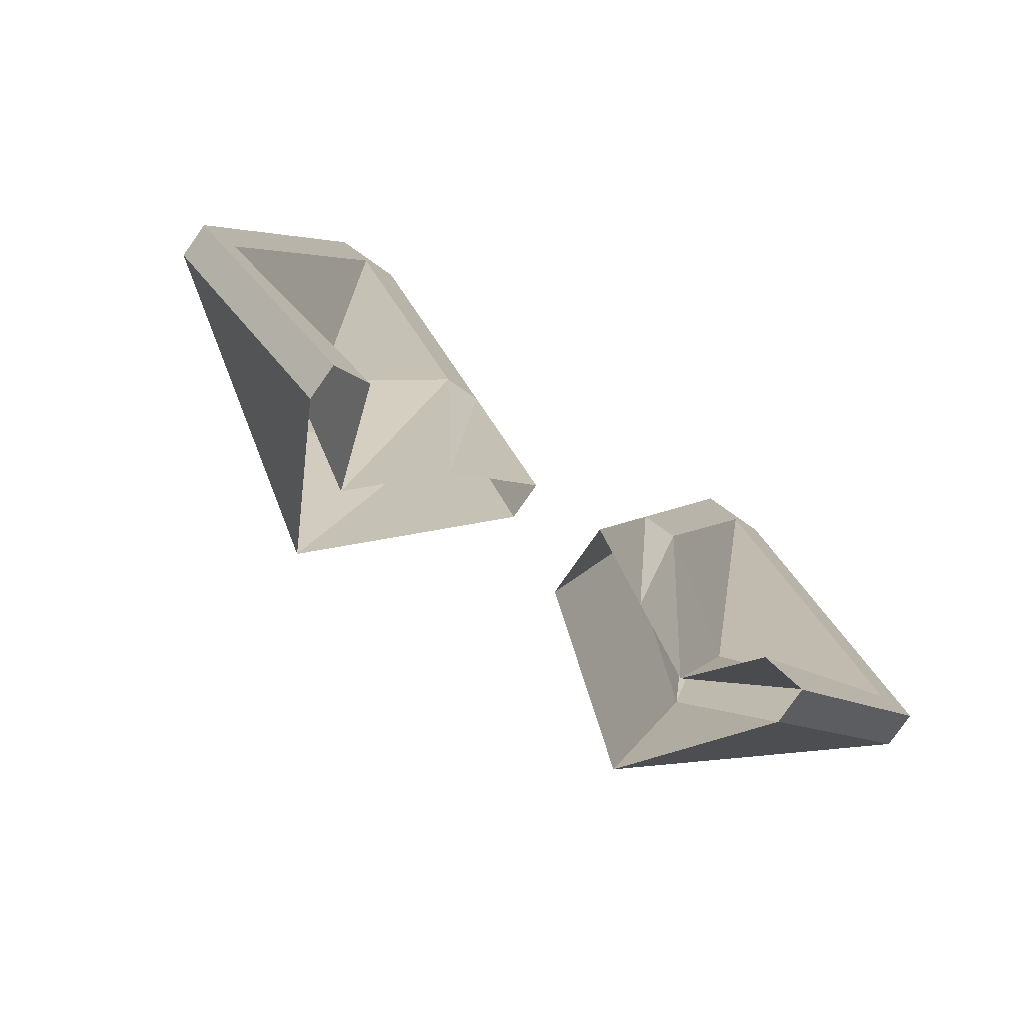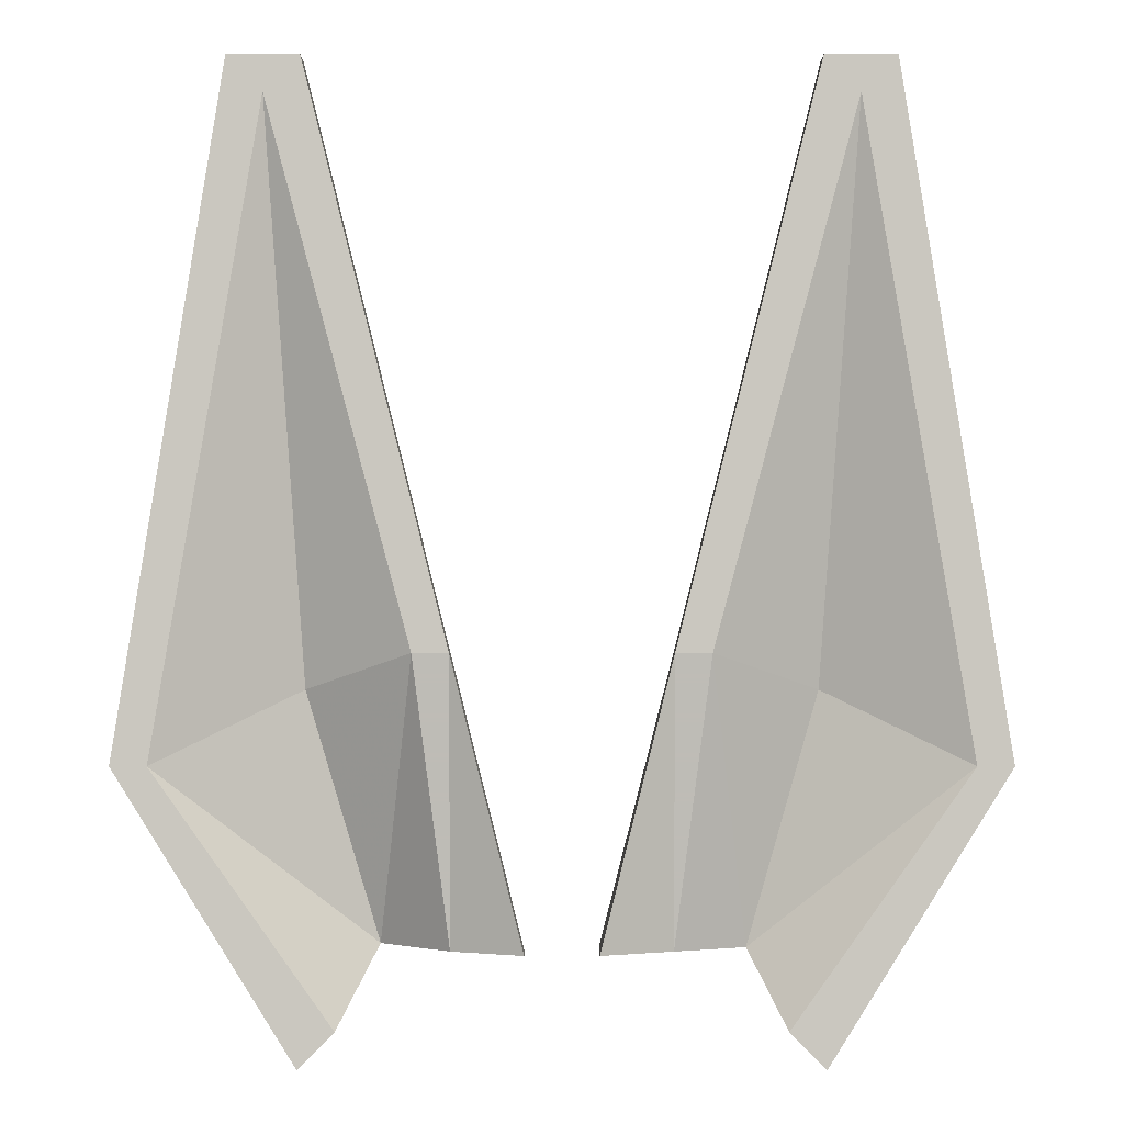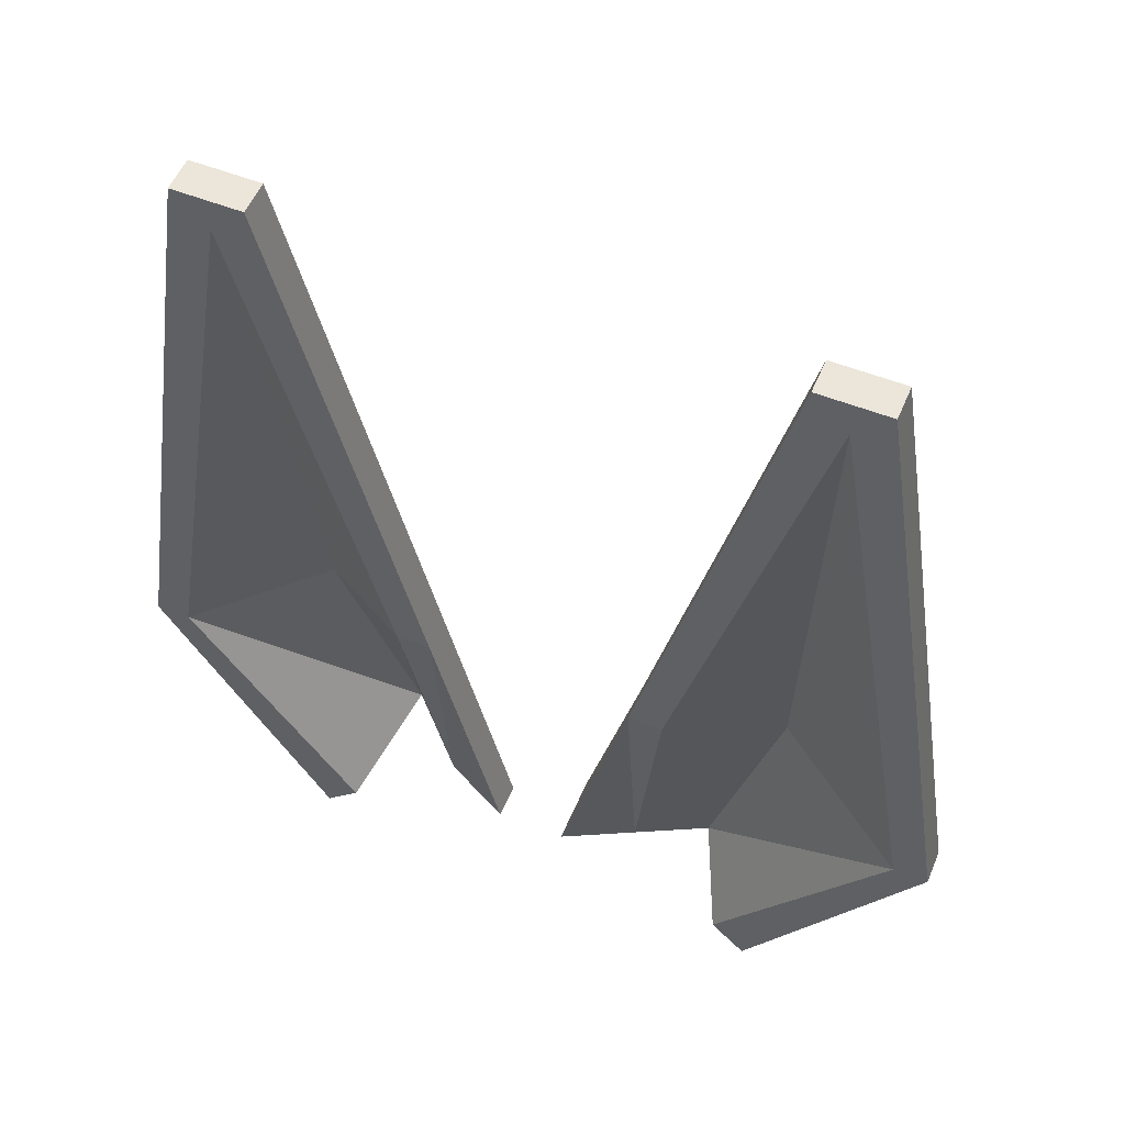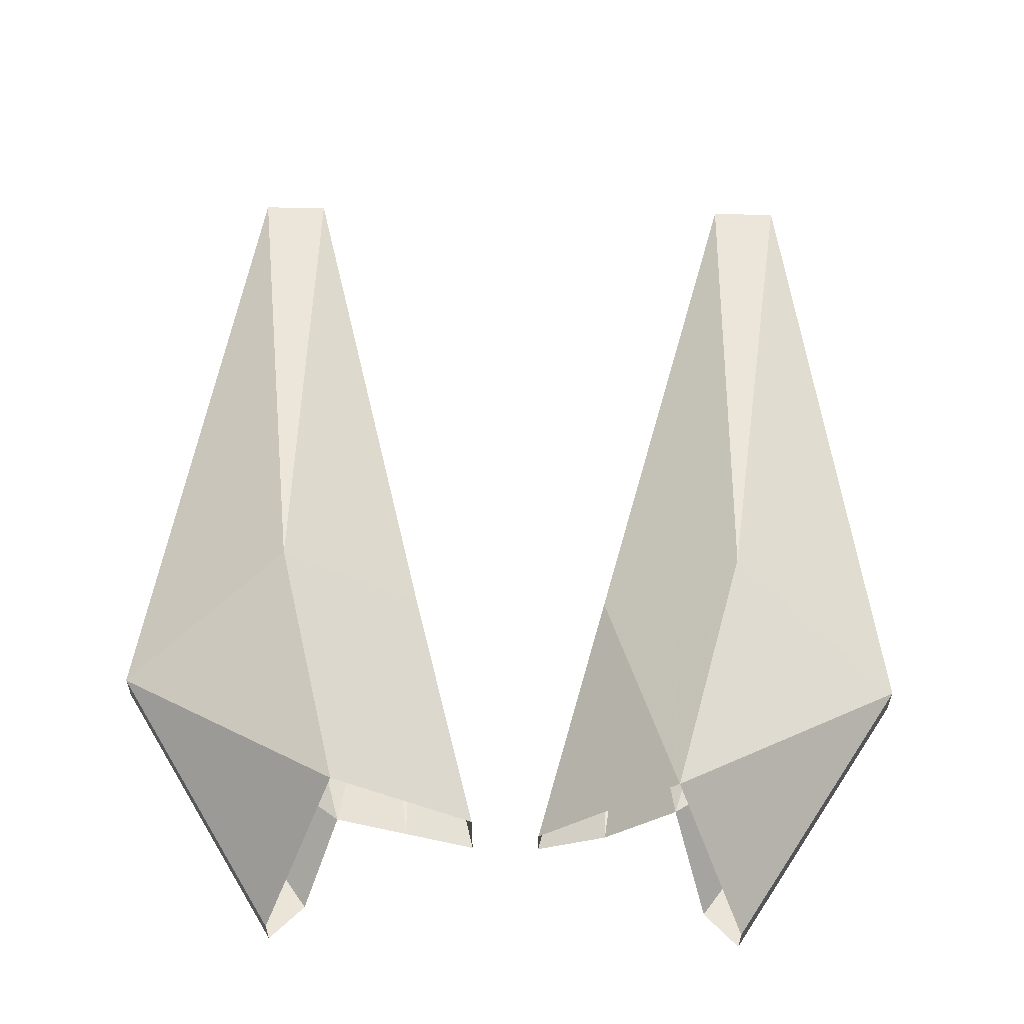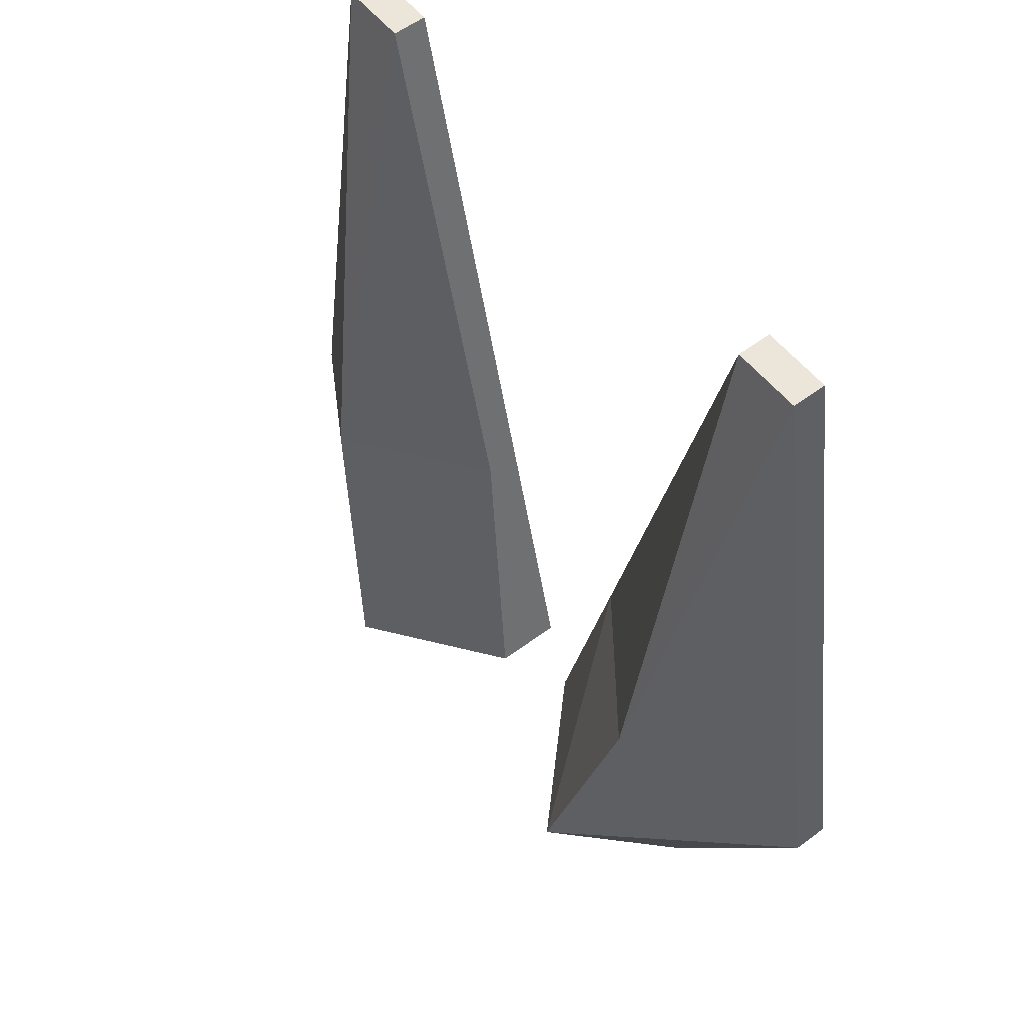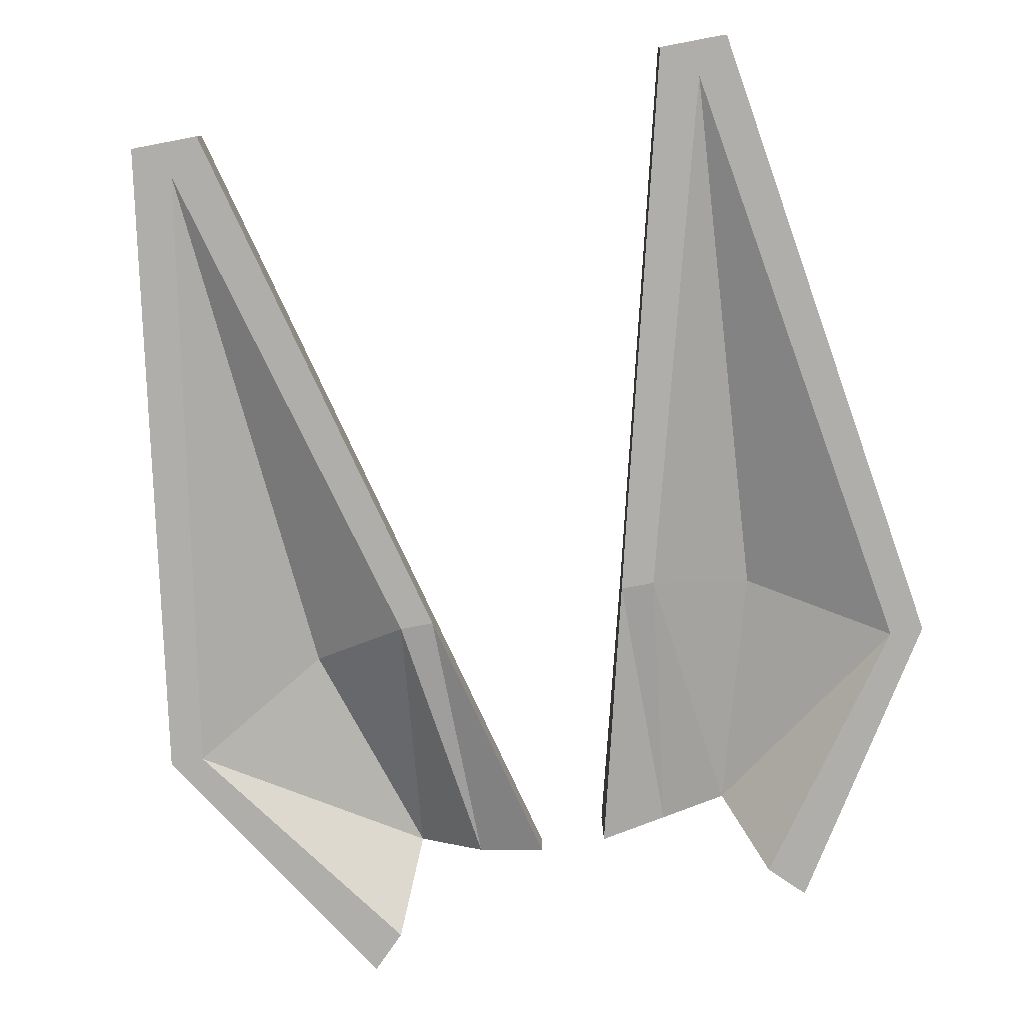
<metadata>
{"format":"obj","ext":"obj","renderer":"f3d","projection":"perspective","resolution":1024,"background":"white","views":[{"elev":-79.6,"azim":144.9,"up":"+Y"},{"elev":-1.9,"azim":180.0,"up":"+Y"},{"elev":54.5,"azim":-157.3,"up":"+Y"},{"elev":58.8,"azim":1.1,"up":"+Z"},{"elev":55.7,"azim":51.7,"up":"+Y"},{"elev":-77.8,"azim":-169.3,"up":"+Z"}]}
</metadata>
<code>
v 0.05469 1.68 -0.04688
v 0.07031 1.68 -0.04688
v 0.05469 1.555 -0.02344
v 0.02344 1.555 -0.04688
v 0.05469 1.68 -0.05469
v 0.07031 1.68 -0.05469
v 0.09375 1.531 -0.04688
v 0.03906 1.492 -0.01562
v 0.007812 1.492 -0.04688
v 0.02344 1.555 -0.05469
v 0.03125 1.555 -0.05469
v 0.0625 1.672 -0.05469
v 0.09375 1.531 -0.05469
v 0.05469 1.469 -0.04688
v 0.08594 1.531 -0.05469
v 0.05469 1.469 -0.05469
v 0.007812 1.492 -0.05469
v 0.02344 1.492 -0.04688
v 0.03906 1.492 -0.03125
v 0.05469 1.547 -0.03906
v 0.04688 1.477 -0.05469
v -0.05469 1.555 -0.02344
v -0.07031 1.68 -0.04688
v -0.05469 1.68 -0.04688
v -0.02344 1.555 -0.04688
v -0.03906 1.492 -0.01562
v -0.09375 1.531 -0.04688
v -0.07031 1.68 -0.05469
v -0.05469 1.68 -0.05469
v -0.02344 1.555 -0.05469
v -0.007812 1.492 -0.03906
v -0.05469 1.469 -0.04688
v -0.09375 1.531 -0.05469
v -0.0625 1.672 -0.05469
v -0.03125 1.555 -0.05469
v -0.02344 1.492 -0.04688
v -0.007812 1.492 -0.05469
v -0.08594 1.531 -0.05469
v -0.05469 1.547 -0.03906
v -0.03906 1.492 -0.03906
v -0.05469 1.469 -0.05469
v -0.04688 1.477 -0.05469
f 1 2 3
f 1 3 4
f 1 4 5
f 1 5 2
f 2 5 6
f 2 6 7
f 2 7 3
f 3 7 8
f 3 8 4
f 4 8 9
f 4 9 10
f 4 10 5
f 5 10 11
f 5 11 12
f 5 12 6
f 6 12 13
f 6 13 7
f 7 13 14
f 7 14 8
f 12 15 13
f 13 15 16
f 13 16 14
f 10 17 18
f 10 18 11
f 11 18 19
f 11 19 20
f 11 20 12
f 12 20 15
f 15 20 19
f 15 19 21
f 15 21 16
f 10 9 17
f 22 23 24
f 22 24 25
f 22 25 26
f 22 26 27
f 22 27 23
f 23 27 28
f 23 28 29
f 23 29 24
f 24 29 25
f 25 29 30
f 25 30 31
f 25 31 26
f 26 32 27
f 27 32 33
f 27 33 28
f 28 33 34
f 28 34 29
f 29 34 35
f 29 35 30
f 30 35 36
f 30 36 37
f 30 37 31
f 33 38 34
f 34 38 39
f 34 39 35
f 35 39 40
f 35 40 36
f 41 42 38
f 41 38 33
f 41 33 32
f 38 42 40
f 38 40 39

</code>
